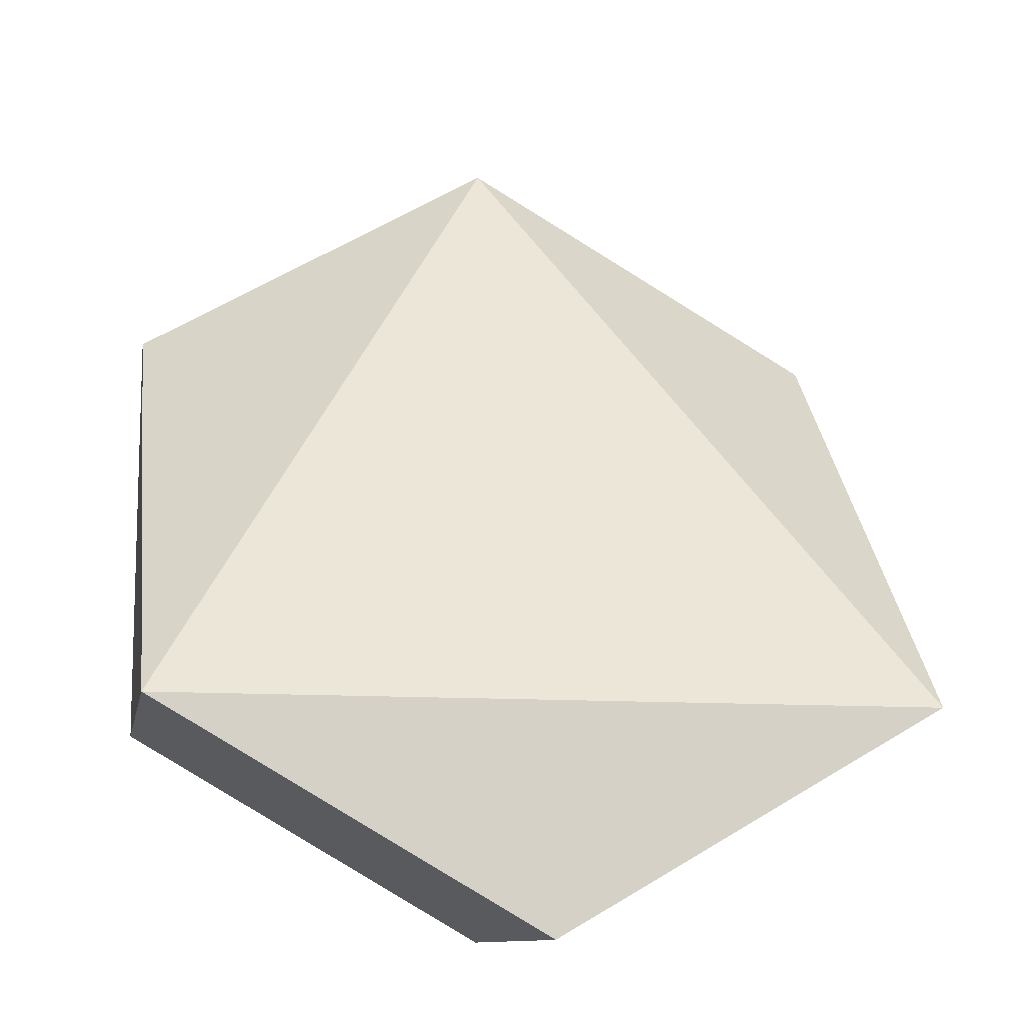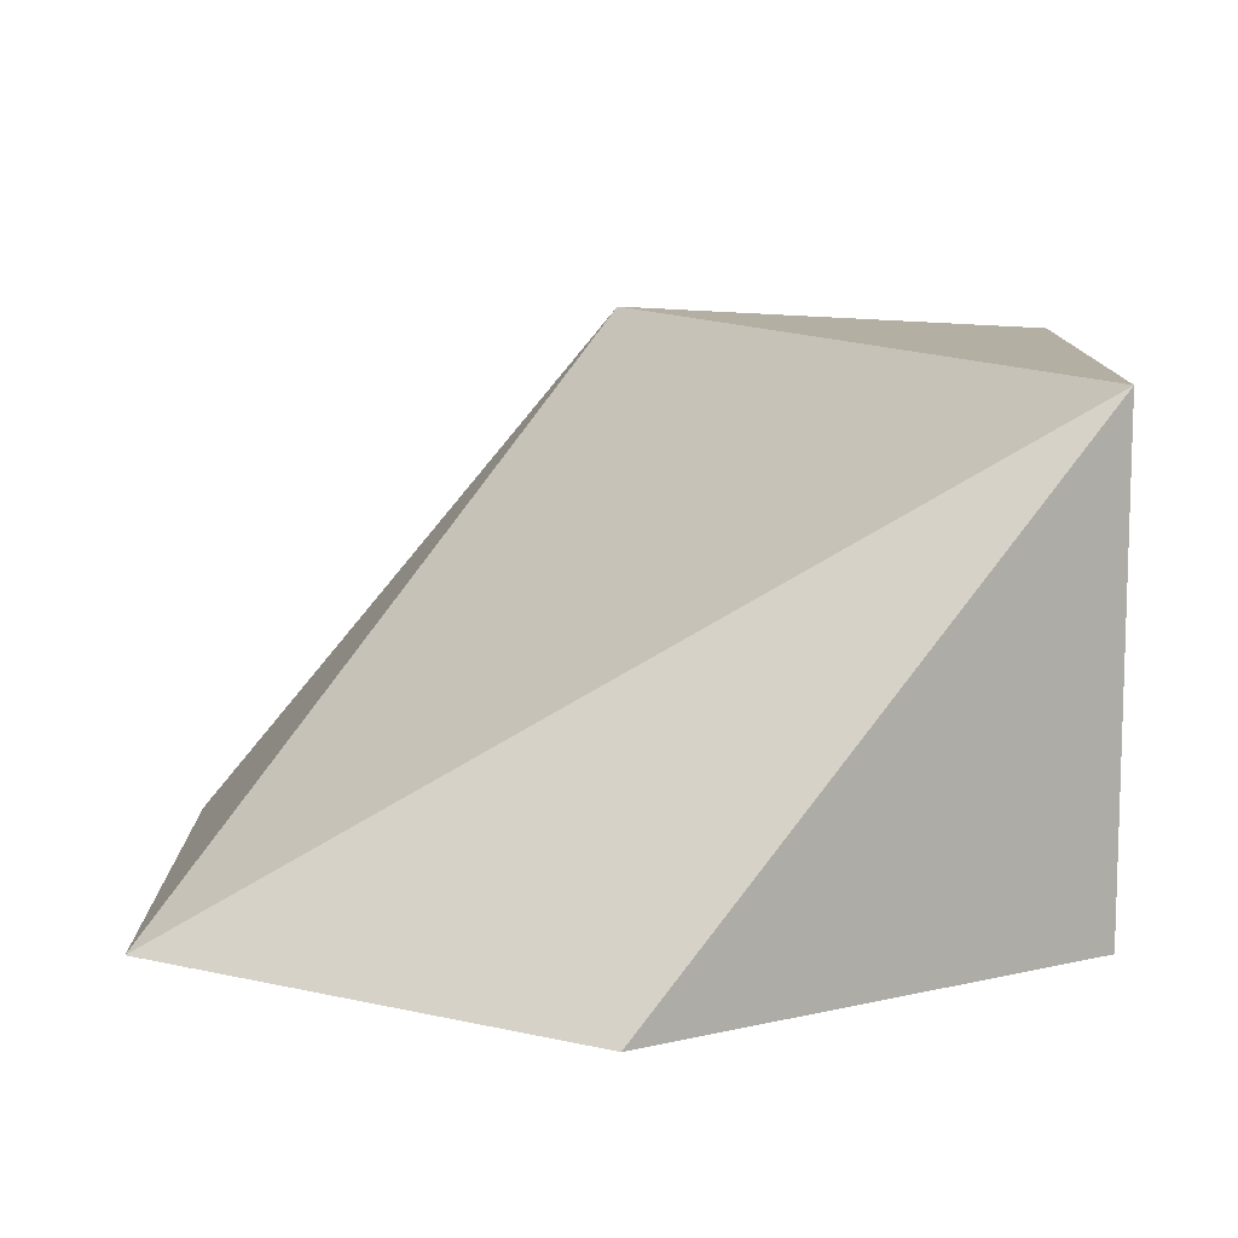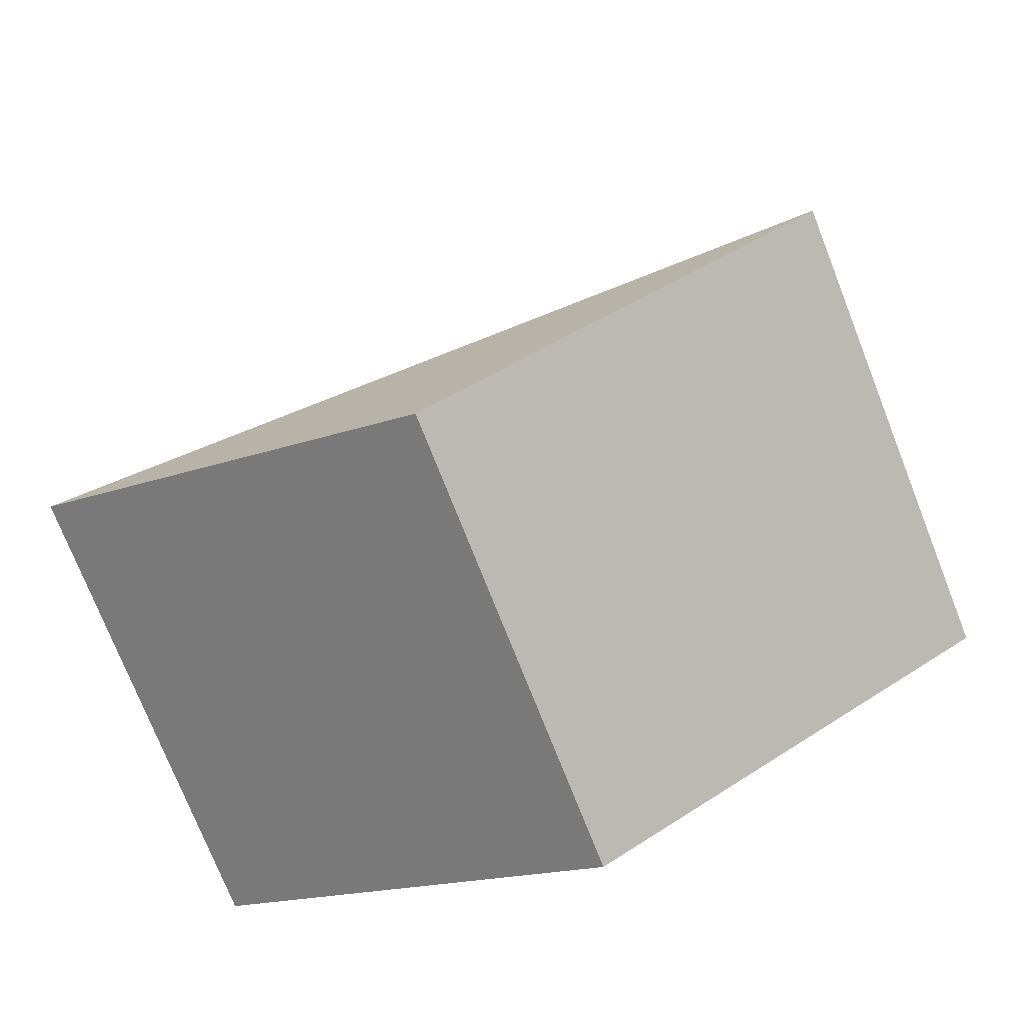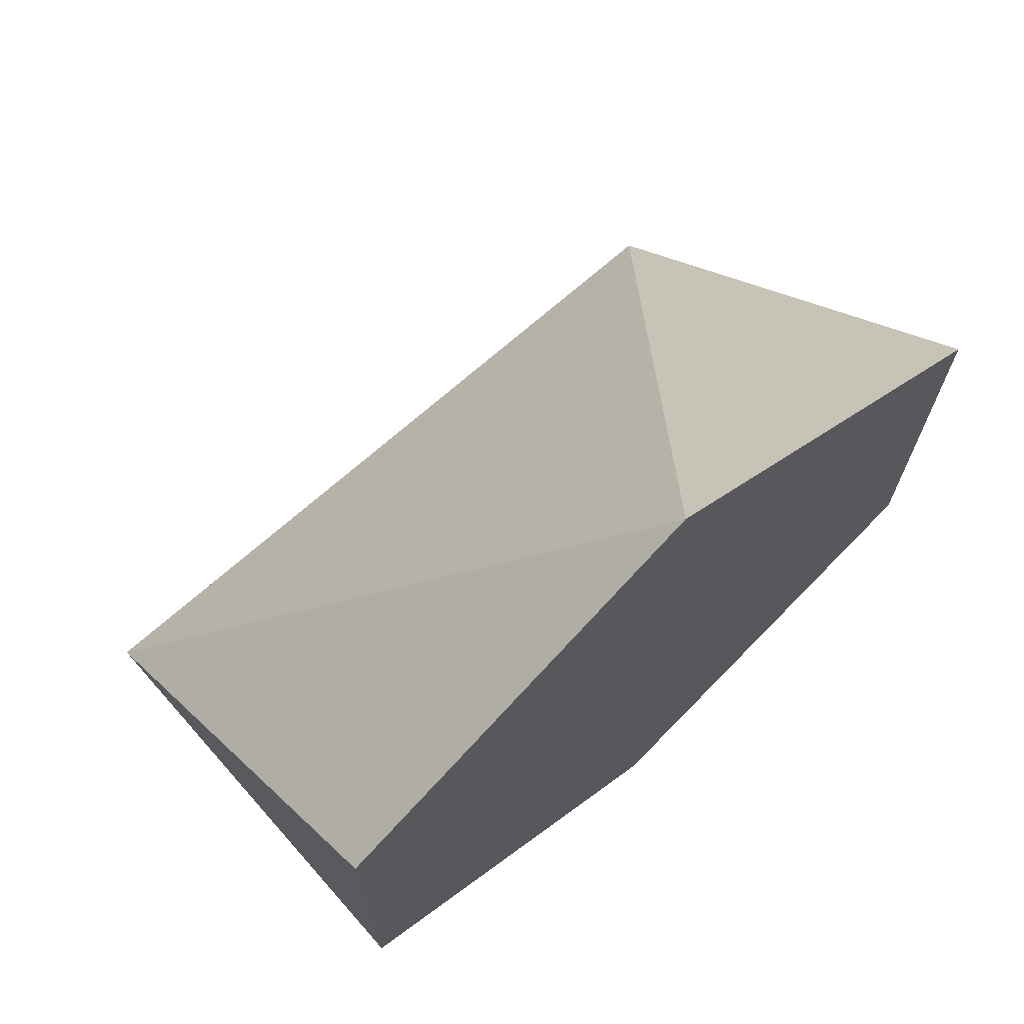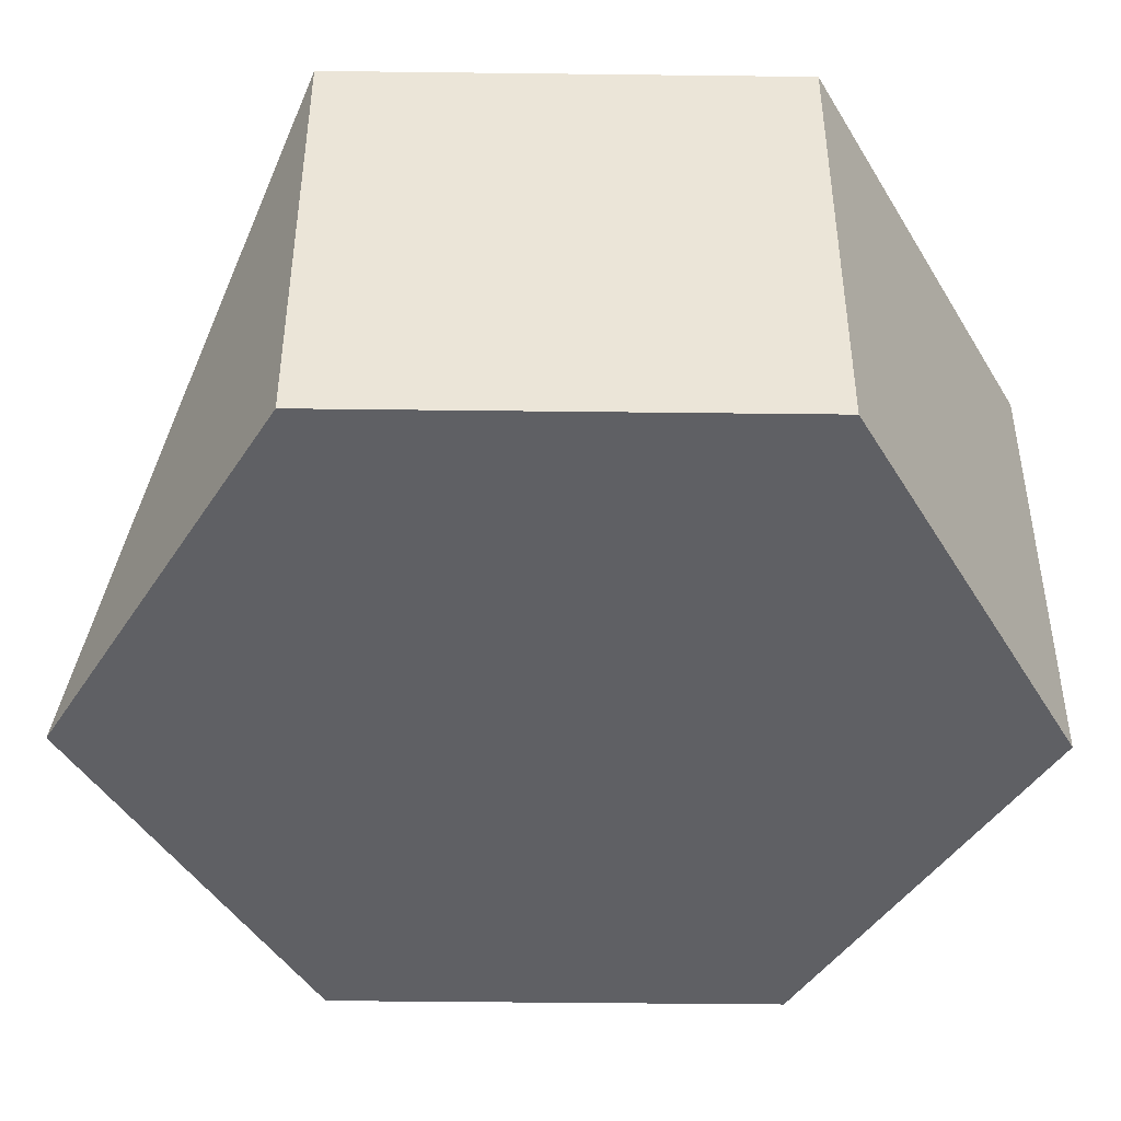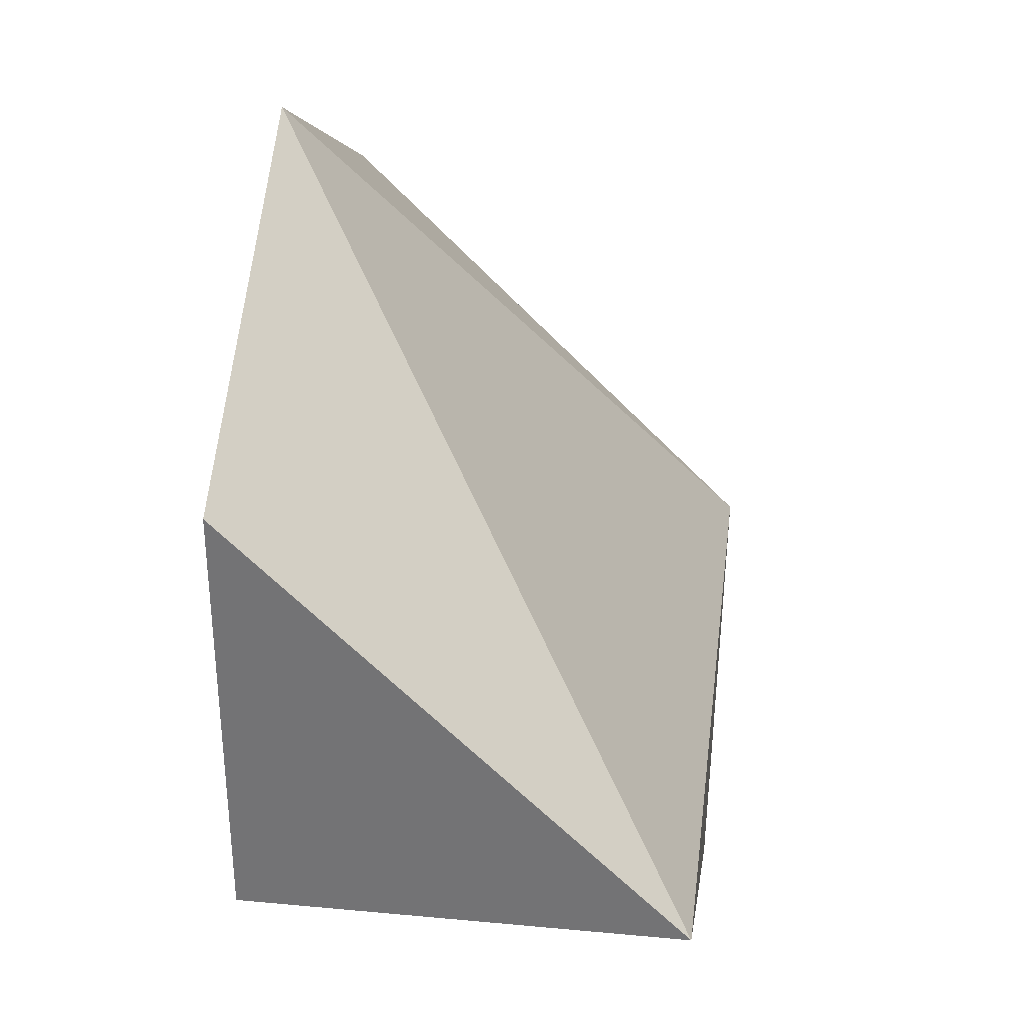
<metadata>
{"format":"obj","ext":"obj","renderer":"f3d","projection":"perspective","resolution":1024,"background":"white","views":[{"elev":-10.9,"azim":169.5,"up":"+Z"},{"elev":11.2,"azim":59.8,"up":"+Y"},{"elev":-74.8,"azim":-158.5,"up":"+Z"},{"elev":70.2,"azim":-41.5,"up":"+Z"},{"elev":-44.8,"azim":149.2,"up":"+Y"},{"elev":33.0,"azim":97.3,"up":"+Z"}]}
</metadata>
<code>
o slope-2
v 0 0 -0.5
v 0 0.5 -0.5
v 0.433 0 -0.25
v 0.433 0.5 -0.25
v 0.433 0 0.25
v 0 0 0.5
v -0.433 0 0.25
v -0.433 0 -0.25
v -0.433 0.5 -0.25
f 2 3 1
f 4 2 9
f 9 1 8
f 3 6 8
f 6 4 9
f 7 6 9
f 8 7 9
f 6 5 4
f 4 5 3
f 2 4 3
f 9 2 1
f 8 1 3
f 3 5 6
f 6 7 8

</code>
